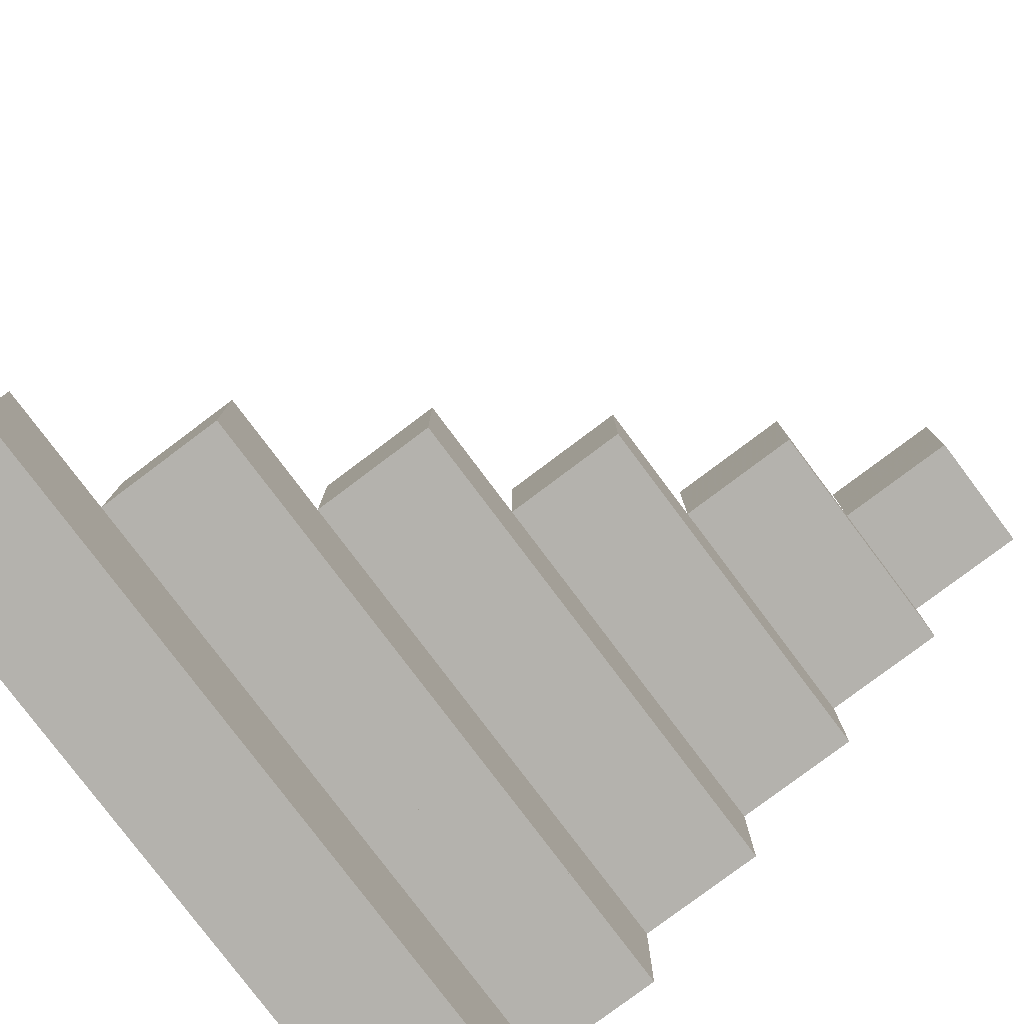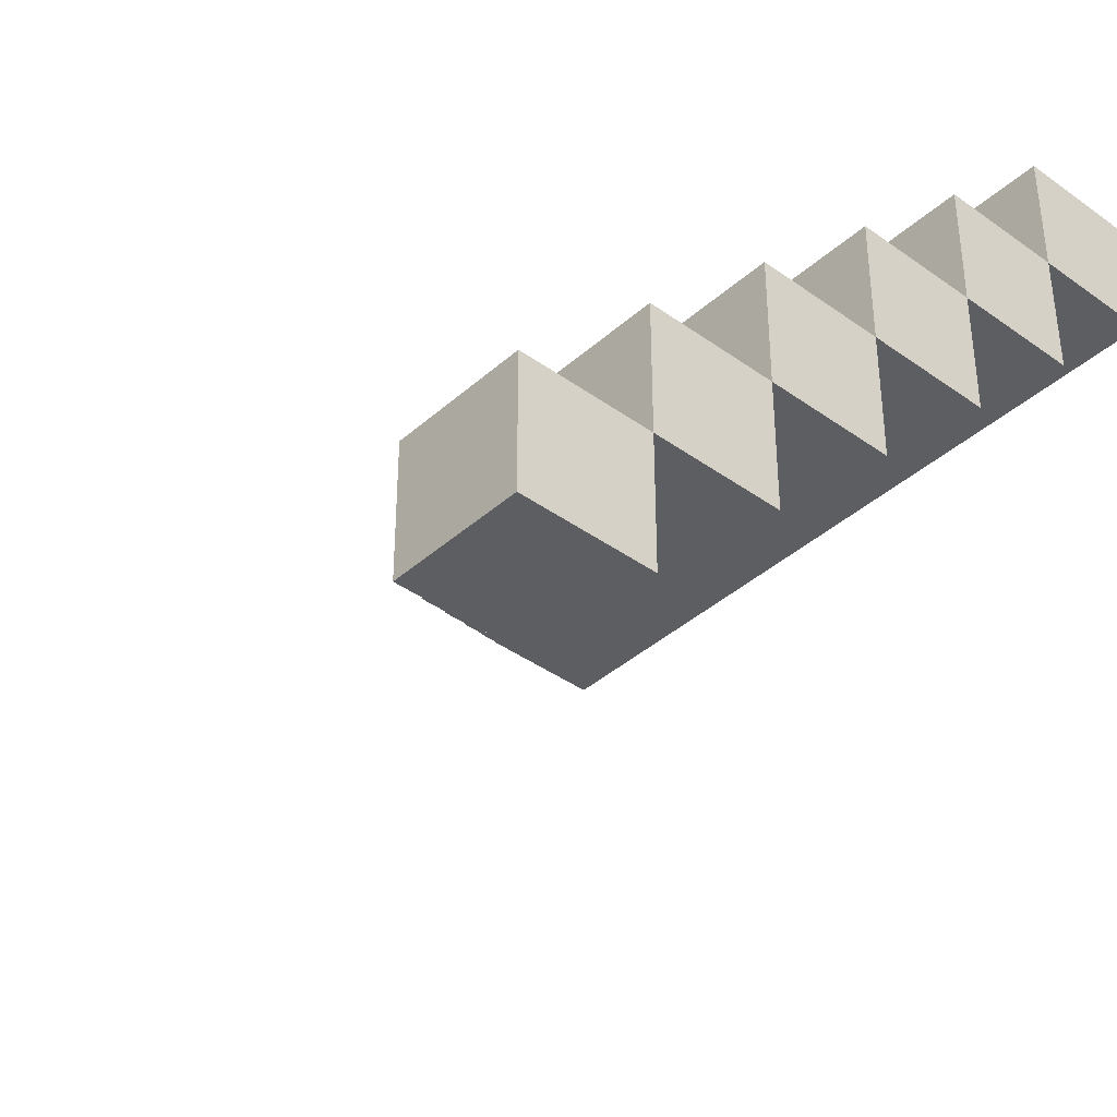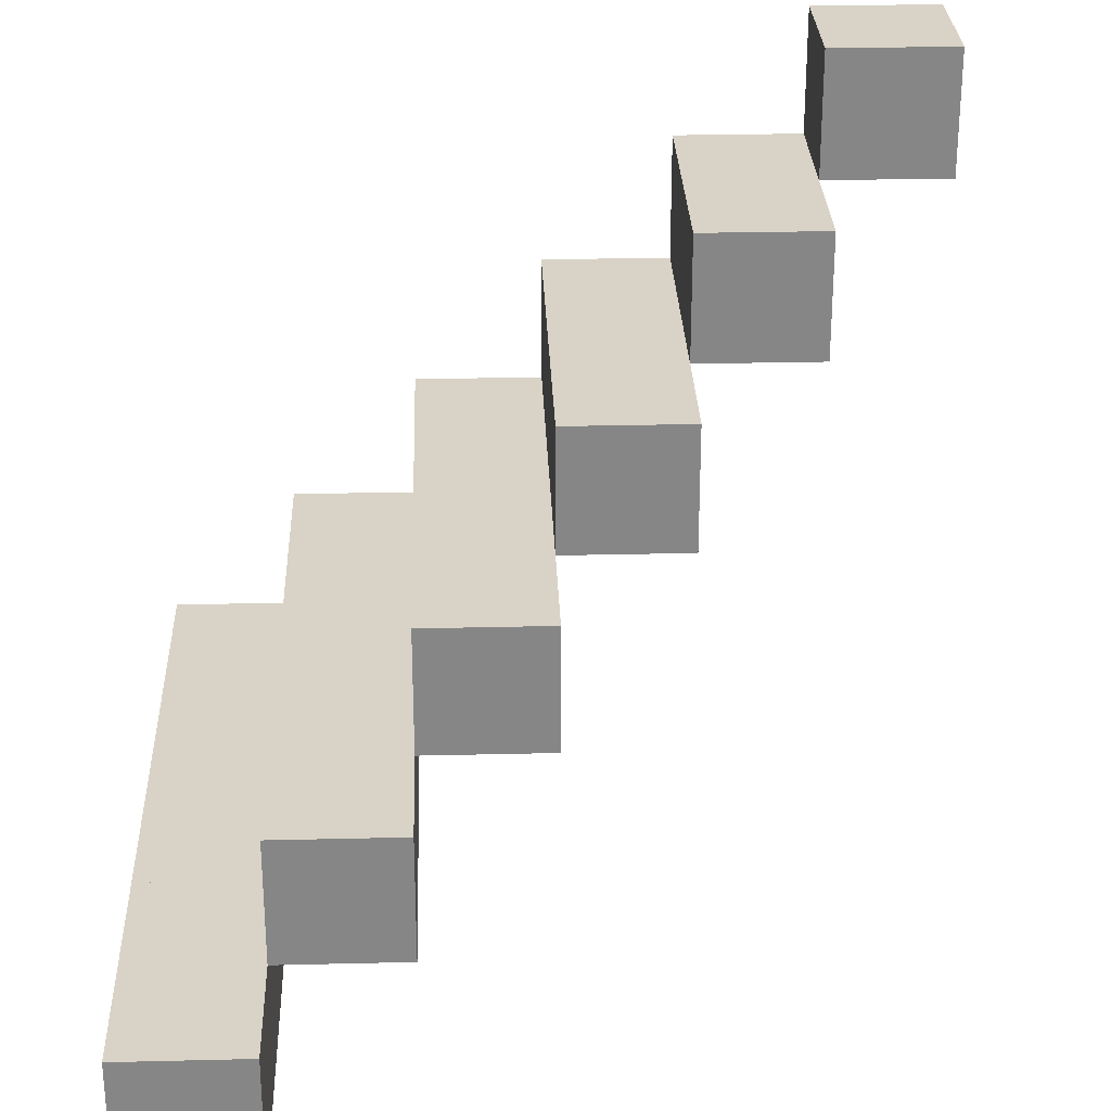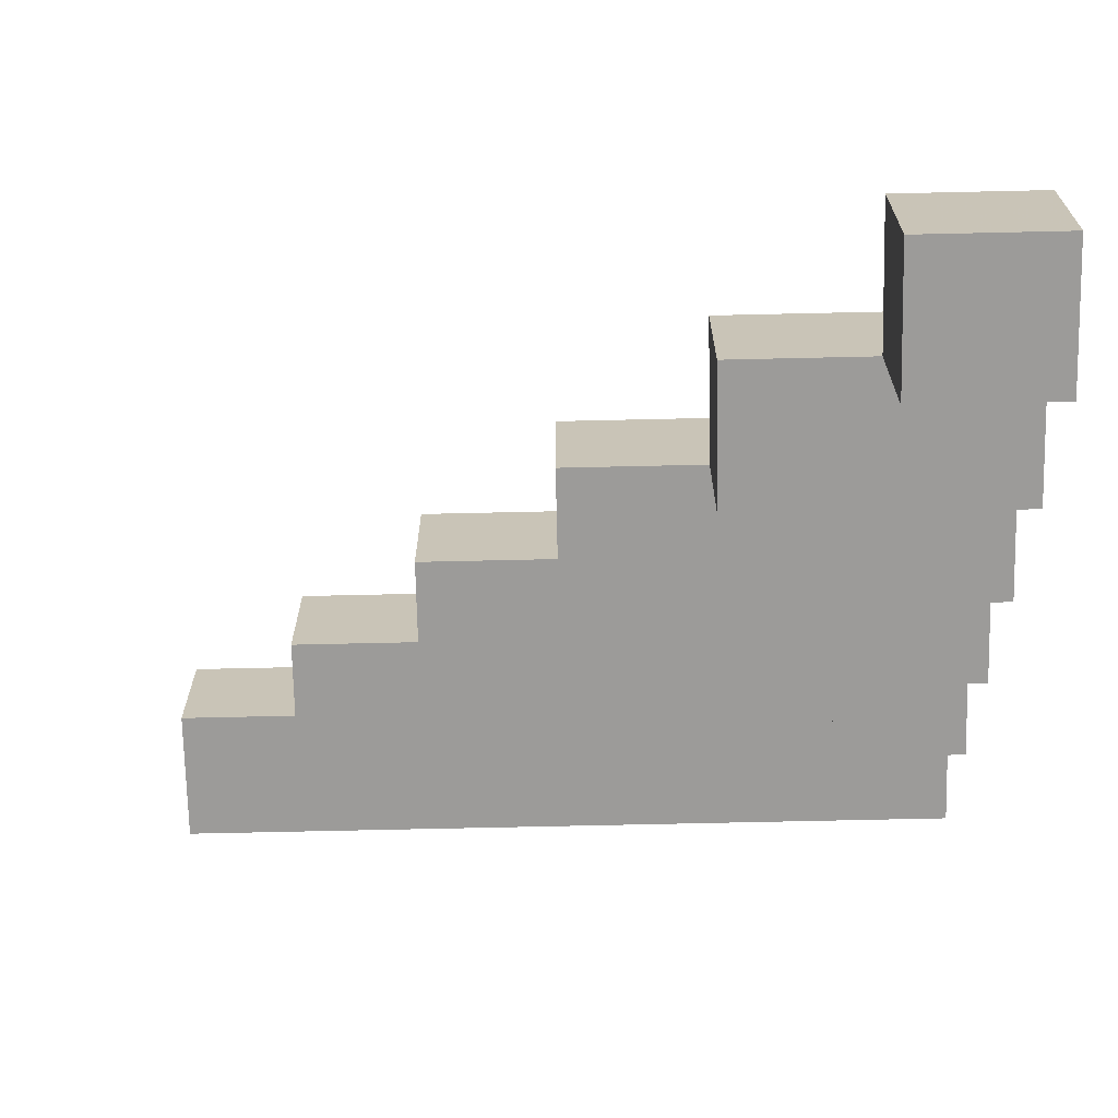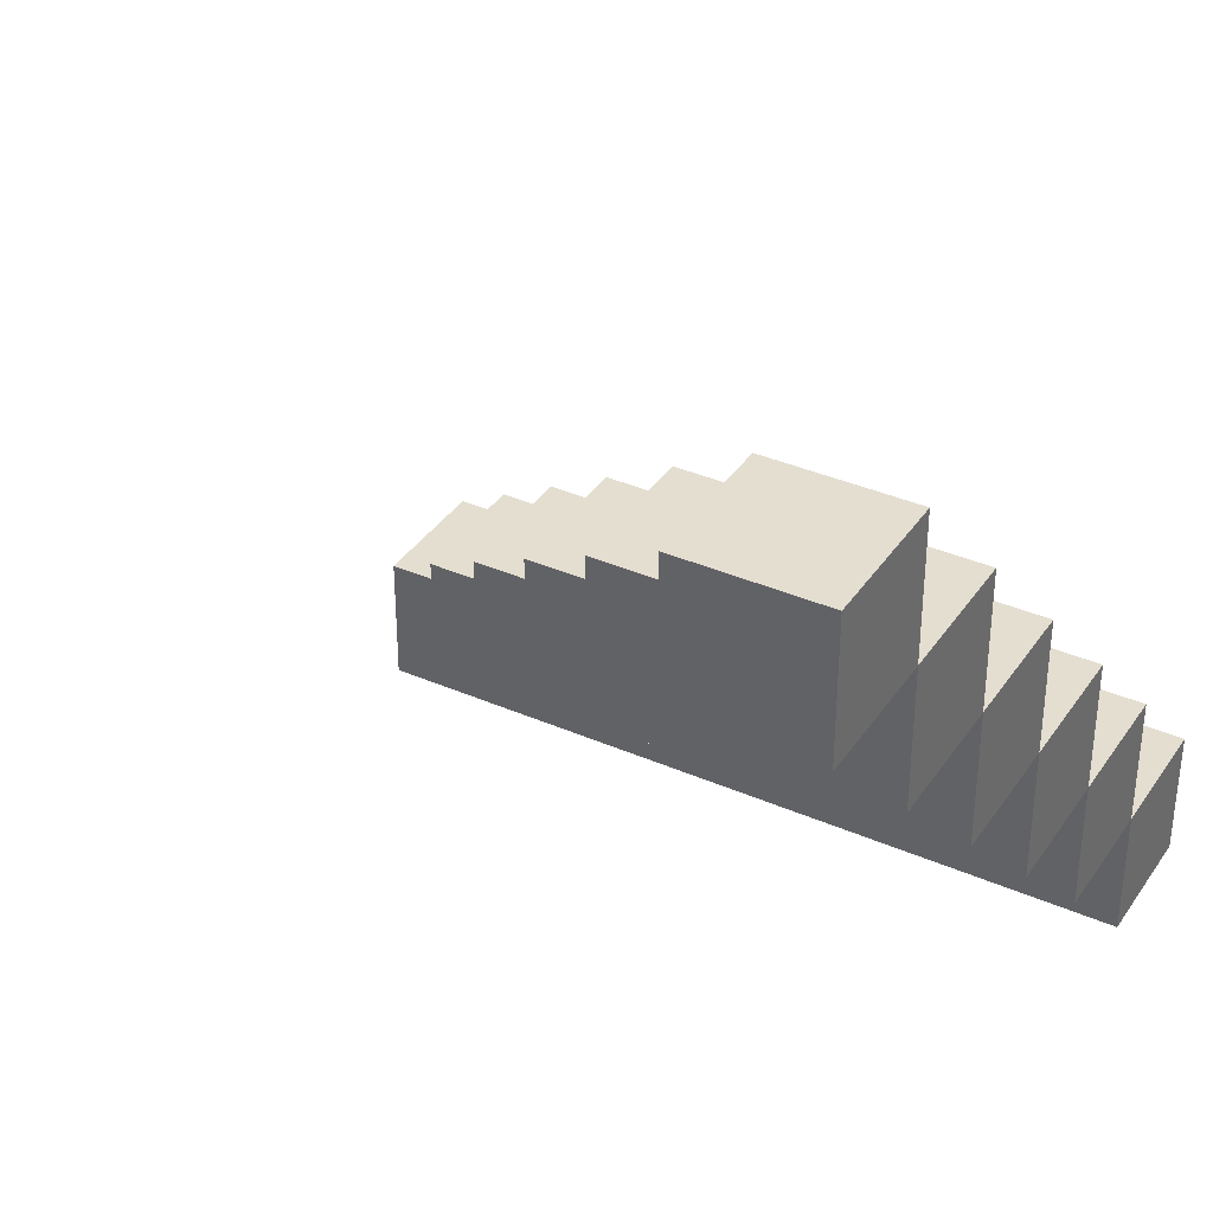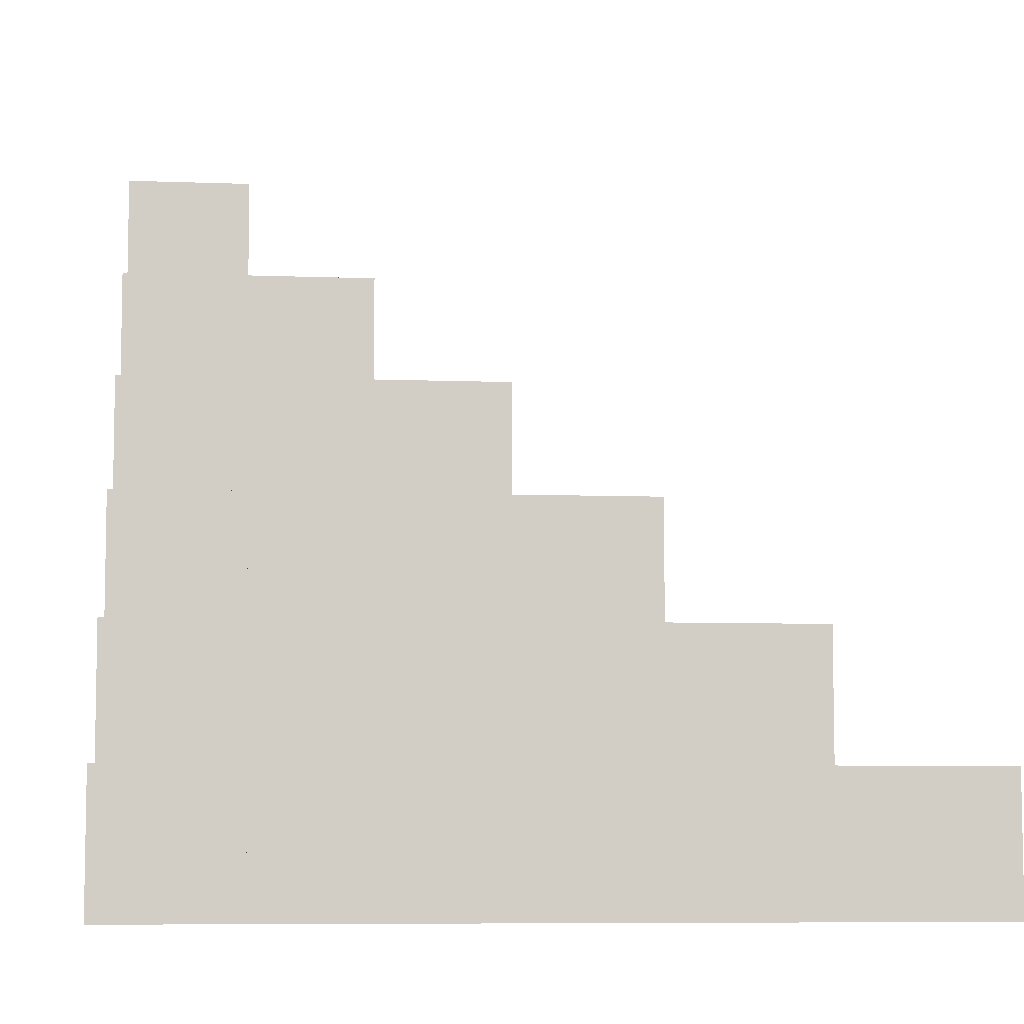
<metadata>
{"format":"obj","ext":"obj","renderer":"f3d","projection":"perspective","resolution":1024,"background":"white","views":[{"elev":-79.6,"azim":-53.1,"up":"+Z"},{"elev":-39.1,"azim":47.9,"up":"+Y"},{"elev":28.1,"azim":-92.1,"up":"+Z"},{"elev":-69.7,"azim":1.3,"up":"+Y"},{"elev":36.5,"azim":29.6,"up":"+Z"},{"elev":-7.2,"azim":173.8,"up":"+Z"}]}
</metadata>
<code>
v -0.5 -0.5 0.5
v 0.5 -0.5 0.5
v 0.5 0.5 0.5
v -0.5 0.5 0.5
v 0.5 0.5 -0.5
v 0.5 -0.5 -0.5
v -0.5 -0.5 -0.5
v -0.5 0.5 -0.5
f 1 2 3 4
f 5 6 7 8
f 2 6 5 3
f 8 7 1 4
f 7 6 2 1
f 3 5 8 4
v -4.5 -1.5 1.5
v -3.5 -1.5 1.5
v -3.5 -0.5 1.5
v -4.5 -0.5 1.5
v -3.5 -0.5 0.5
v -3.5 -1.5 0.5
v -4.5 -1.5 0.5
v -4.5 -0.5 0.5
f 9 10 11 12
f 13 14 15 16
f 10 14 13 11
f 16 15 9 12
f 15 14 10 9
f 11 13 16 12
v -3.5 -1.5 1.5
v -2.5 -1.5 1.5
v -2.5 -0.5 1.5
v -3.5 -0.5 1.5
v -2.5 -0.5 0.5
v -2.5 -1.5 0.5
v -3.5 -1.5 0.5
v -3.5 -0.5 0.5
f 17 18 19 20
f 21 22 23 24
f 18 22 21 19
f 24 23 17 20
f 23 22 18 17
f 19 21 24 20
v -2.5 -1.5 1.5
v -1.5 -1.5 1.5
v -1.5 -0.5 1.5
v -2.5 -0.5 1.5
v -1.5 -0.5 0.5
v -1.5 -1.5 0.5
v -2.5 -1.5 0.5
v -2.5 -0.5 0.5
f 25 26 27 28
f 29 30 31 32
f 26 30 29 27
f 32 31 25 28
f 31 30 26 25
f 27 29 32 28
v -1.5 -1.5 1.5
v -0.5 -1.5 1.5
v -0.5 -0.5 1.5
v -1.5 -0.5 1.5
v -0.5 -0.5 0.5
v -0.5 -1.5 0.5
v -1.5 -1.5 0.5
v -1.5 -0.5 0.5
f 33 34 35 36
f 37 38 39 40
f 34 38 37 35
f 40 39 33 36
f 39 38 34 33
f 35 37 40 36
v -0.5 -1.5 1.5
v 0.5 -1.5 1.5
v 0.5 -0.5 1.5
v -0.5 -0.5 1.5
v 0.5 -0.5 0.5
v 0.5 -1.5 0.5
v -0.5 -1.5 0.5
v -0.5 -0.5 0.5
f 41 42 43 44
f 45 46 47 48
f 42 46 45 43
f 48 47 41 44
f 47 46 42 41
f 43 45 48 44
v -3.5 -2.5 2.5
v -2.5 -2.5 2.5
v -2.5 -1.5 2.5
v -3.5 -1.5 2.5
v -2.5 -1.5 1.5
v -2.5 -2.5 1.5
v -3.5 -2.5 1.5
v -3.5 -1.5 1.5
f 49 50 51 52
f 53 54 55 56
f 50 54 53 51
f 56 55 49 52
f 55 54 50 49
f 51 53 56 52
v -2.5 -2.5 2.5
v -1.5 -2.5 2.5
v -1.5 -1.5 2.5
v -2.5 -1.5 2.5
v -1.5 -1.5 1.5
v -1.5 -2.5 1.5
v -2.5 -2.5 1.5
v -2.5 -1.5 1.5
f 57 58 59 60
f 61 62 63 64
f 58 62 61 59
f 64 63 57 60
f 63 62 58 57
f 59 61 64 60
v -1.5 -2.5 2.5
v -0.5 -2.5 2.5
v -0.5 -1.5 2.5
v -1.5 -1.5 2.5
v -0.5 -1.5 1.5
v -0.5 -2.5 1.5
v -1.5 -2.5 1.5
v -1.5 -1.5 1.5
f 65 66 67 68
f 69 70 71 72
f 66 70 69 67
f 72 71 65 68
f 71 70 66 65
f 67 69 72 68
v -0.5 -2.5 2.5
v 0.5 -2.5 2.5
v 0.5 -1.5 2.5
v -0.5 -1.5 2.5
v 0.5 -1.5 1.5
v 0.5 -2.5 1.5
v -0.5 -2.5 1.5
v -0.5 -1.5 1.5
f 73 74 75 76
f 77 78 79 80
f 74 78 77 75
f 80 79 73 76
f 79 78 74 73
f 75 77 80 76
v -2.5 -3.5 3.5
v -1.5 -3.5 3.5
v -1.5 -2.5 3.5
v -2.5 -2.5 3.5
v -1.5 -2.5 2.5
v -1.5 -3.5 2.5
v -2.5 -3.5 2.5
v -2.5 -2.5 2.5
f 81 82 83 84
f 85 86 87 88
f 82 86 85 83
f 88 87 81 84
f 87 86 82 81
f 83 85 88 84
v -1.5 -3.5 3.5
v -0.5 -3.5 3.5
v -0.5 -2.5 3.5
v -1.5 -2.5 3.5
v -0.5 -2.5 2.5
v -0.5 -3.5 2.5
v -1.5 -3.5 2.5
v -1.5 -2.5 2.5
f 89 90 91 92
f 93 94 95 96
f 90 94 93 91
f 96 95 89 92
f 95 94 90 89
f 91 93 96 92
v -0.5 -3.5 3.5
v 0.5 -3.5 3.5
v 0.5 -2.5 3.5
v -0.5 -2.5 3.5
v 0.5 -2.5 2.5
v 0.5 -3.5 2.5
v -0.5 -3.5 2.5
v -0.5 -2.5 2.5
f 97 98 99 100
f 101 102 103 104
f 98 102 101 99
f 104 103 97 100
f 103 102 98 97
f 99 101 104 100
v -1.5 -4.5 4.5
v -0.5 -4.5 4.5
v -0.5 -3.5 4.5
v -1.5 -3.5 4.5
v -0.5 -3.5 3.5
v -0.5 -4.5 3.5
v -1.5 -4.5 3.5
v -1.5 -3.5 3.5
f 105 106 107 108
f 109 110 111 112
f 106 110 109 107
f 112 111 105 108
f 111 110 106 105
f 107 109 112 108
v -0.5 -4.5 4.5
v 0.5 -4.5 4.5
v 0.5 -3.5 4.5
v -0.5 -3.5 4.5
v 0.5 -3.5 3.5
v 0.5 -4.5 3.5
v -0.5 -4.5 3.5
v -0.5 -3.5 3.5
f 113 114 115 116
f 117 118 119 120
f 114 118 117 115
f 120 119 113 116
f 119 118 114 113
f 115 117 120 116
v -0.5 -5.5 5.5
v 0.5 -5.5 5.5
v 0.5 -4.5 5.5
v -0.5 -4.5 5.5
v 0.5 -4.5 4.5
v 0.5 -5.5 4.5
v -0.5 -5.5 4.5
v -0.5 -4.5 4.5
f 121 122 123 124
f 125 126 127 128
f 122 126 125 123
f 128 127 121 124
f 127 126 122 121
f 123 125 128 124
v -0.5 -0.5 0.5
v 0.5 -0.5 0.5
v 0.5 0.5 0.5
v -0.5 0.5 0.5
v 0.5 0.5 -0.5
v 0.5 -0.5 -0.5
v -0.5 -0.5 -0.5
v -0.5 0.5 -0.5
f 129 130 131 132
f 133 134 135 136
f 130 134 133 131
f 136 135 129 132
f 135 134 130 129
f 131 133 136 132
v -1.5 -0.5 0.5
v -0.5 -0.5 0.5
v -0.5 0.5 0.5
v -1.5 0.5 0.5
v -0.5 0.5 -0.5
v -0.5 -0.5 -0.5
v -1.5 -0.5 -0.5
v -1.5 0.5 -0.5
f 137 138 139 140
f 141 142 143 144
f 138 142 141 139
f 144 143 137 140
f 143 142 138 137
f 139 141 144 140
v -2.5 -0.5 0.5
v -1.5 -0.5 0.5
v -1.5 0.5 0.5
v -2.5 0.5 0.5
v -1.5 0.5 -0.5
v -1.5 -0.5 -0.5
v -2.5 -0.5 -0.5
v -2.5 0.5 -0.5
f 145 146 147 148
f 149 150 151 152
f 146 150 149 147
f 152 151 145 148
f 151 150 146 145
f 147 149 152 148
v -3.5 -0.5 0.5
v -2.5 -0.5 0.5
v -2.5 0.5 0.5
v -3.5 0.5 0.5
v -2.5 0.5 -0.5
v -2.5 -0.5 -0.5
v -3.5 -0.5 -0.5
v -3.5 0.5 -0.5
f 153 154 155 156
f 157 158 159 160
f 154 158 157 155
f 160 159 153 156
f 159 158 154 153
f 155 157 160 156
v -4.5 -0.5 0.5
v -3.5 -0.5 0.5
v -3.5 0.5 0.5
v -4.5 0.5 0.5
v -3.5 0.5 -0.5
v -3.5 -0.5 -0.5
v -4.5 -0.5 -0.5
v -4.5 0.5 -0.5
f 161 162 163 164
f 165 166 167 168
f 162 166 165 163
f 168 167 161 164
f 167 166 162 161
f 163 165 168 164
v -5.5 -0.5 0.5
v -4.5 -0.5 0.5
v -4.5 0.5 0.5
v -5.5 0.5 0.5
v -4.5 0.5 -0.5
v -4.5 -0.5 -0.5
v -5.5 -0.5 -0.5
v -5.5 0.5 -0.5
f 169 170 171 172
f 173 174 175 176
f 170 174 173 171
f 176 175 169 172
f 175 174 170 169
f 171 173 176 172
v -0.5 -0.5 0.5
v 0.5 -0.5 0.5
v 0.5 0.5 0.5
v -0.5 0.5 0.5
v 0.5 0.5 -0.5
v 0.5 -0.5 -0.5
v -0.5 -0.5 -0.5
v -0.5 0.5 -0.5
f 177 178 179 180
f 181 182 183 184
f 178 182 181 179
f 184 183 177 180
f 183 182 178 177
f 179 181 184 180
v -0.5 -1.5 1.5
v 0.5 -1.5 1.5
v 0.5 -0.5 1.5
v -0.5 -0.5 1.5
v 0.5 -0.5 0.5
v 0.5 -1.5 0.5
v -0.5 -1.5 0.5
v -0.5 -0.5 0.5
f 185 186 187 188
f 189 190 191 192
f 186 190 189 187
f 192 191 185 188
f 191 190 186 185
f 187 189 192 188
v -0.5 -2.5 2.5
v 0.5 -2.5 2.5
v 0.5 -1.5 2.5
v -0.5 -1.5 2.5
v 0.5 -1.5 1.5
v 0.5 -2.5 1.5
v -0.5 -2.5 1.5
v -0.5 -1.5 1.5
f 193 194 195 196
f 197 198 199 200
f 194 198 197 195
f 200 199 193 196
f 199 198 194 193
f 195 197 200 196
v -0.5 -3.5 3.5
v 0.5 -3.5 3.5
v 0.5 -2.5 3.5
v -0.5 -2.5 3.5
v 0.5 -2.5 2.5
v 0.5 -3.5 2.5
v -0.5 -3.5 2.5
v -0.5 -2.5 2.5
f 201 202 203 204
f 205 206 207 208
f 202 206 205 203
f 208 207 201 204
f 207 206 202 201
f 203 205 208 204
v -0.5 -4.5 4.5
v 0.5 -4.5 4.5
v 0.5 -3.5 4.5
v -0.5 -3.5 4.5
v 0.5 -3.5 3.5
v 0.5 -4.5 3.5
v -0.5 -4.5 3.5
v -0.5 -3.5 3.5
f 209 210 211 212
f 213 214 215 216
f 210 214 213 211
f 216 215 209 212
f 215 214 210 209
f 211 213 216 212
v -0.5 -5.5 5.5
v 0.5 -5.5 5.5
v 0.5 -4.5 5.5
v -0.5 -4.5 5.5
v 0.5 -4.5 4.5
v 0.5 -5.5 4.5
v -0.5 -5.5 4.5
v -0.5 -4.5 4.5
f 217 218 219 220
f 221 222 223 224
f 218 222 221 219
f 224 223 217 220
f 223 222 218 217
f 219 221 224 220
v -5.5 -0.5 0.5
v -4.5 -0.5 0.5
v -4.5 0.5 0.5
v -5.5 0.5 0.5
v -4.5 0.5 -0.5
v -4.5 -0.5 -0.5
v -5.5 -0.5 -0.5
v -5.5 0.5 -0.5
f 225 226 227 228
f 229 230 231 232
f 226 230 229 227
f 232 231 225 228
f 231 230 226 225
f 227 229 232 228
v -4.5 -1.5 1.5
v -3.5 -1.5 1.5
v -3.5 -0.5 1.5
v -4.5 -0.5 1.5
v -3.5 -0.5 0.5
v -3.5 -1.5 0.5
v -4.5 -1.5 0.5
v -4.5 -0.5 0.5
f 233 234 235 236
f 237 238 239 240
f 234 238 237 235
f 240 239 233 236
f 239 238 234 233
f 235 237 240 236
v -3.5 -2.5 2.5
v -2.5 -2.5 2.5
v -2.5 -1.5 2.5
v -3.5 -1.5 2.5
v -2.5 -1.5 1.5
v -2.5 -2.5 1.5
v -3.5 -2.5 1.5
v -3.5 -1.5 1.5
f 241 242 243 244
f 245 246 247 248
f 242 246 245 243
f 248 247 241 244
f 247 246 242 241
f 243 245 248 244
v -2.5 -3.5 3.5
v -1.5 -3.5 3.5
v -1.5 -2.5 3.5
v -2.5 -2.5 3.5
v -1.5 -2.5 2.5
v -1.5 -3.5 2.5
v -2.5 -3.5 2.5
v -2.5 -2.5 2.5
f 249 250 251 252
f 253 254 255 256
f 250 254 253 251
f 256 255 249 252
f 255 254 250 249
f 251 253 256 252
v -1.5 -4.5 4.5
v -0.5 -4.5 4.5
v -0.5 -3.5 4.5
v -1.5 -3.5 4.5
v -0.5 -3.5 3.5
v -0.5 -4.5 3.5
v -1.5 -4.5 3.5
v -1.5 -3.5 3.5
f 257 258 259 260
f 261 262 263 264
f 258 262 261 259
f 264 263 257 260
f 263 262 258 257
f 259 261 264 260
v -0.5 -5.5 5.5
v 0.5 -5.5 5.5
v 0.5 -4.5 5.5
v -0.5 -4.5 5.5
v 0.5 -4.5 4.5
v 0.5 -5.5 4.5
v -0.5 -5.5 4.5
v -0.5 -4.5 4.5
f 265 266 267 268
f 269 270 271 272
f 266 270 269 267
f 272 271 265 268
f 271 270 266 265
f 267 269 272 268

</code>
